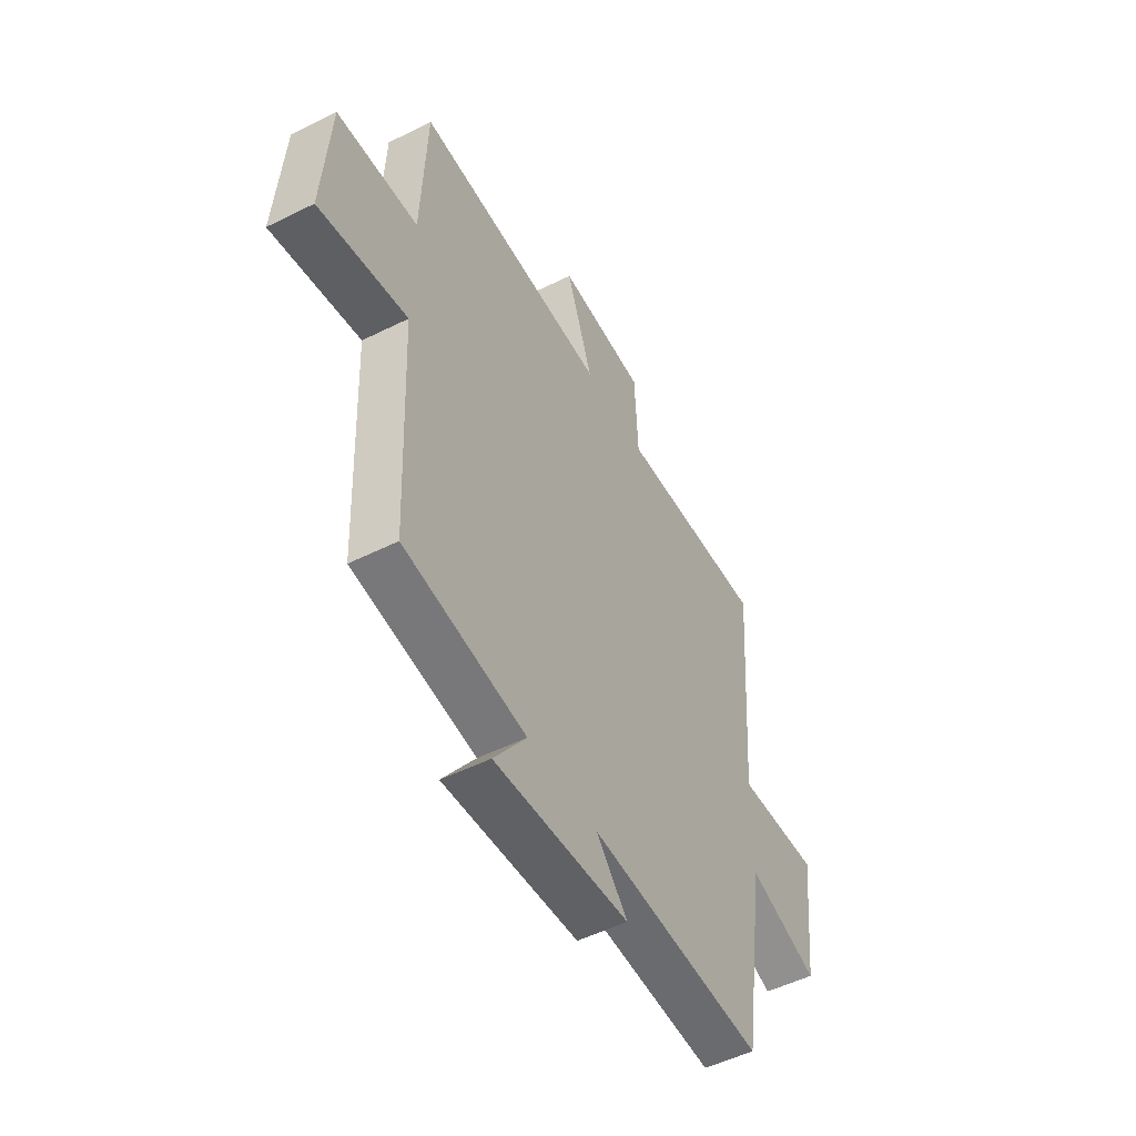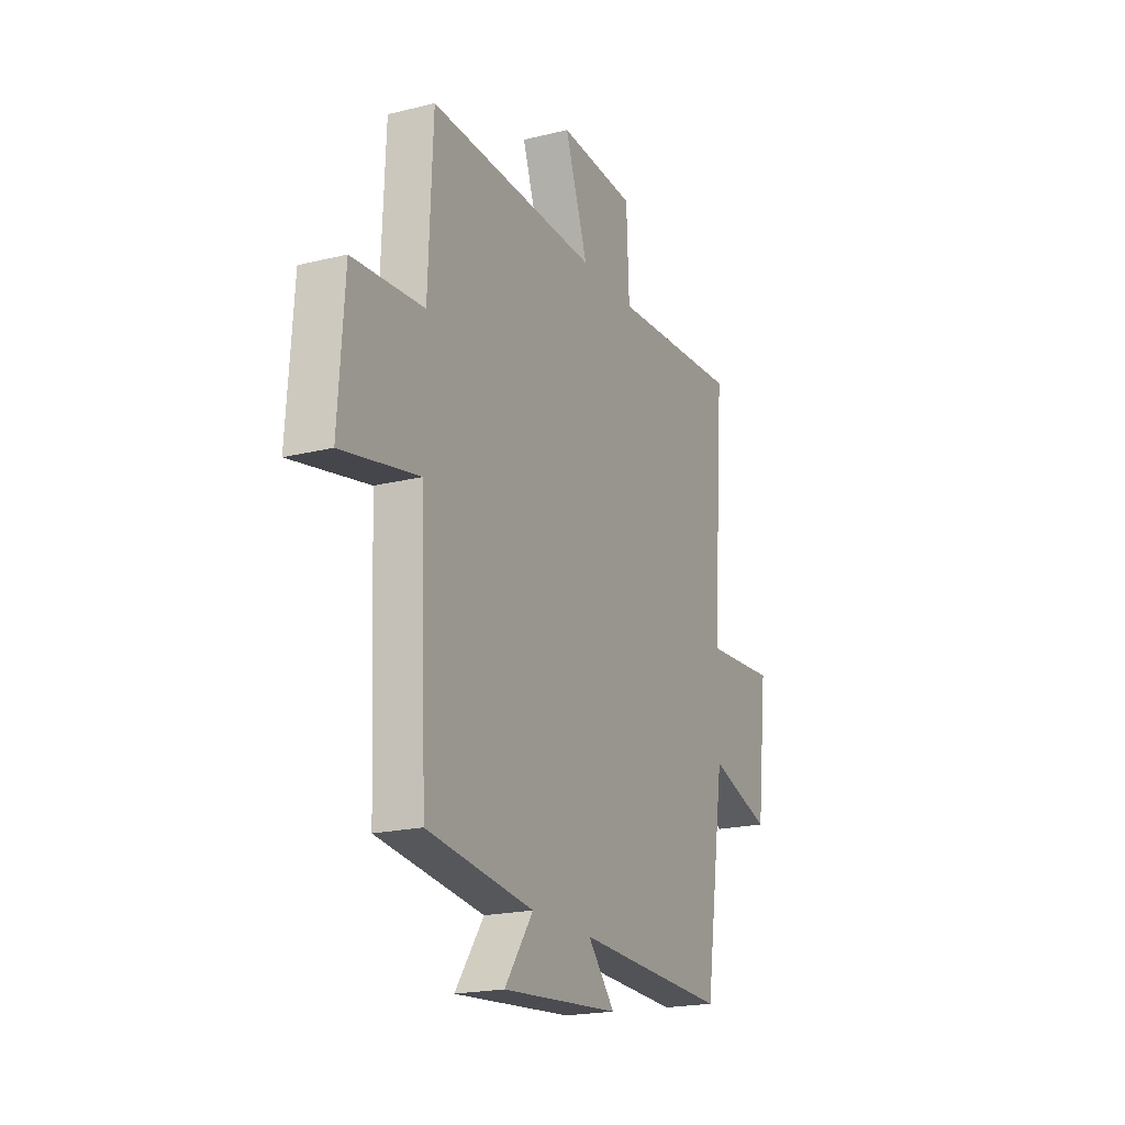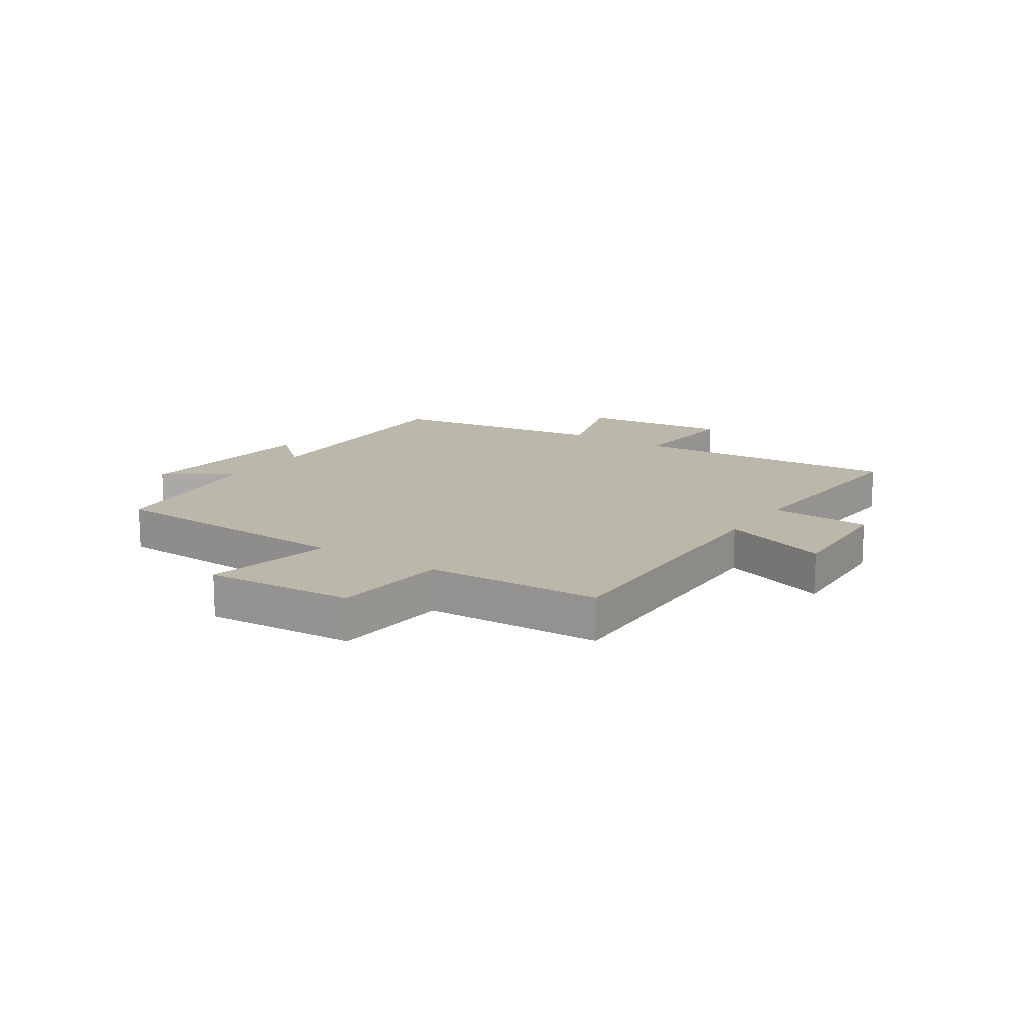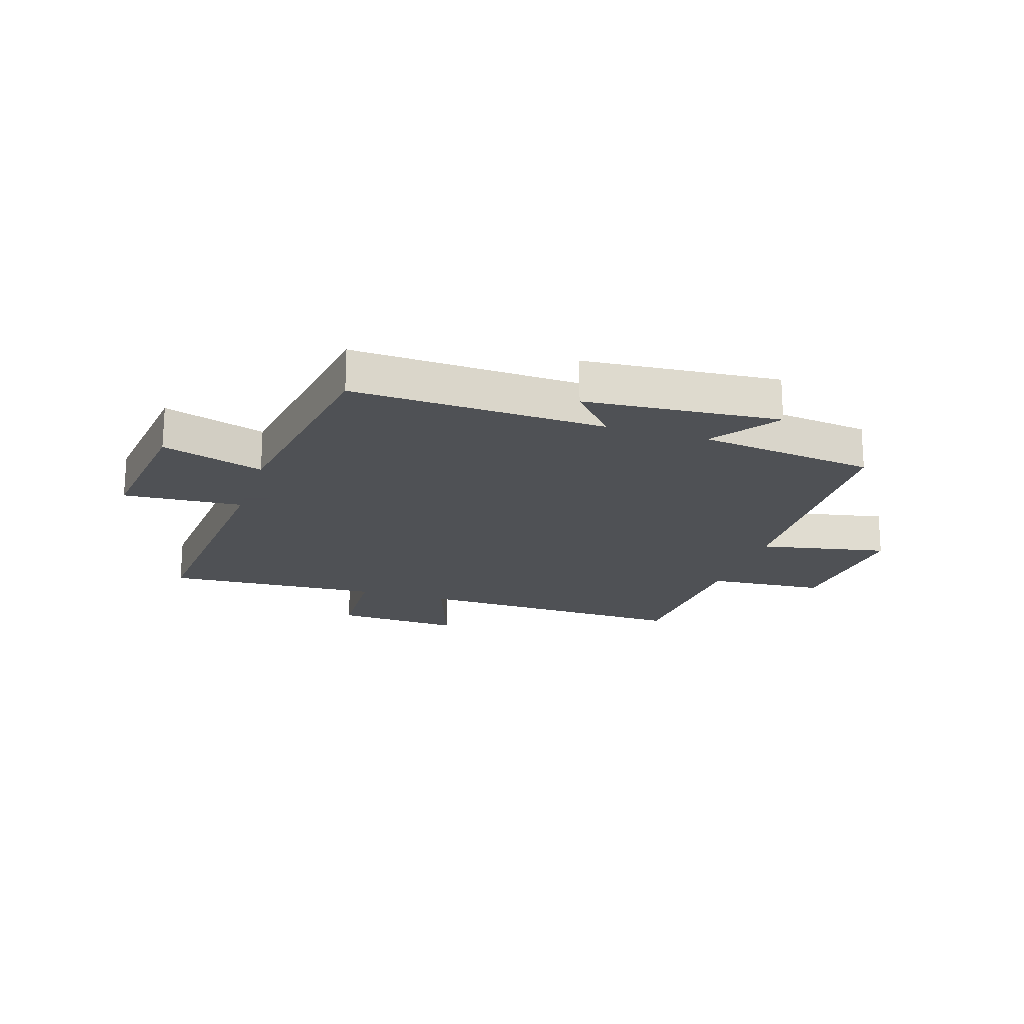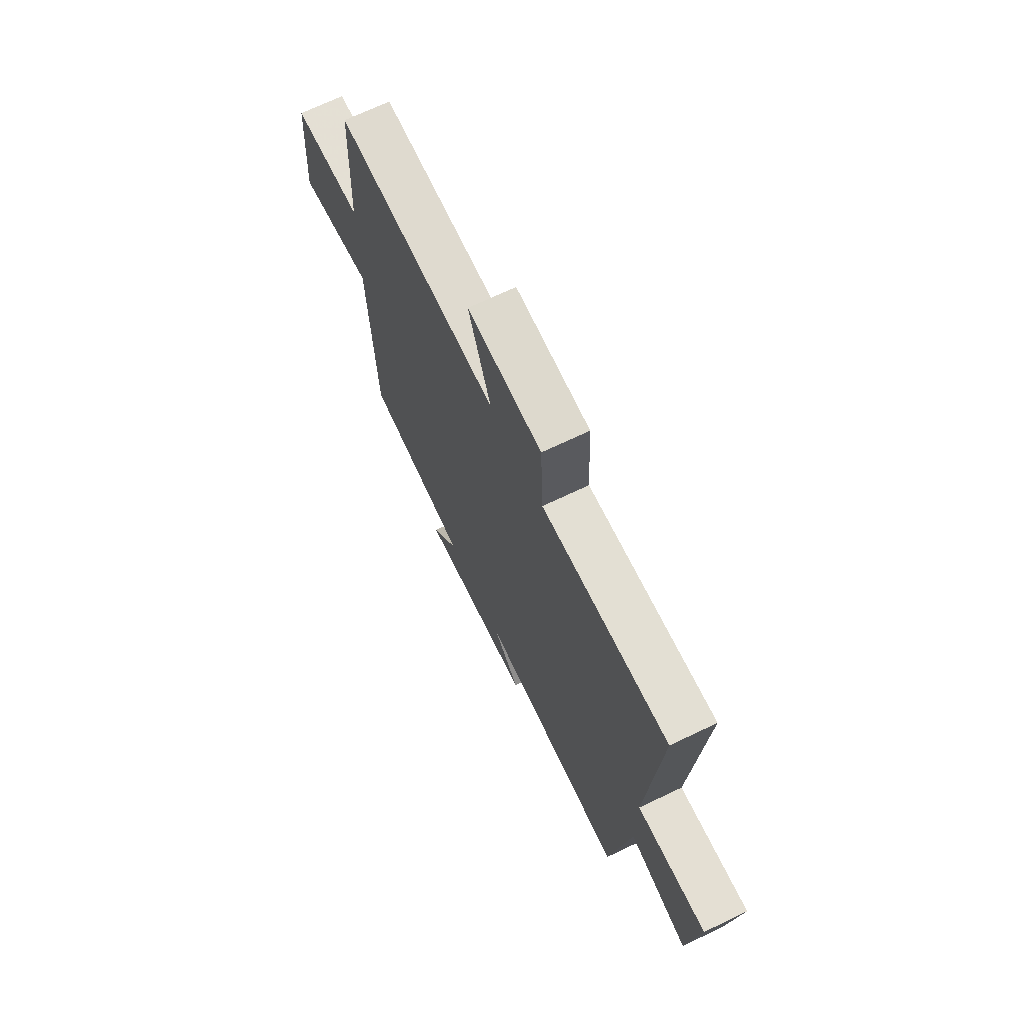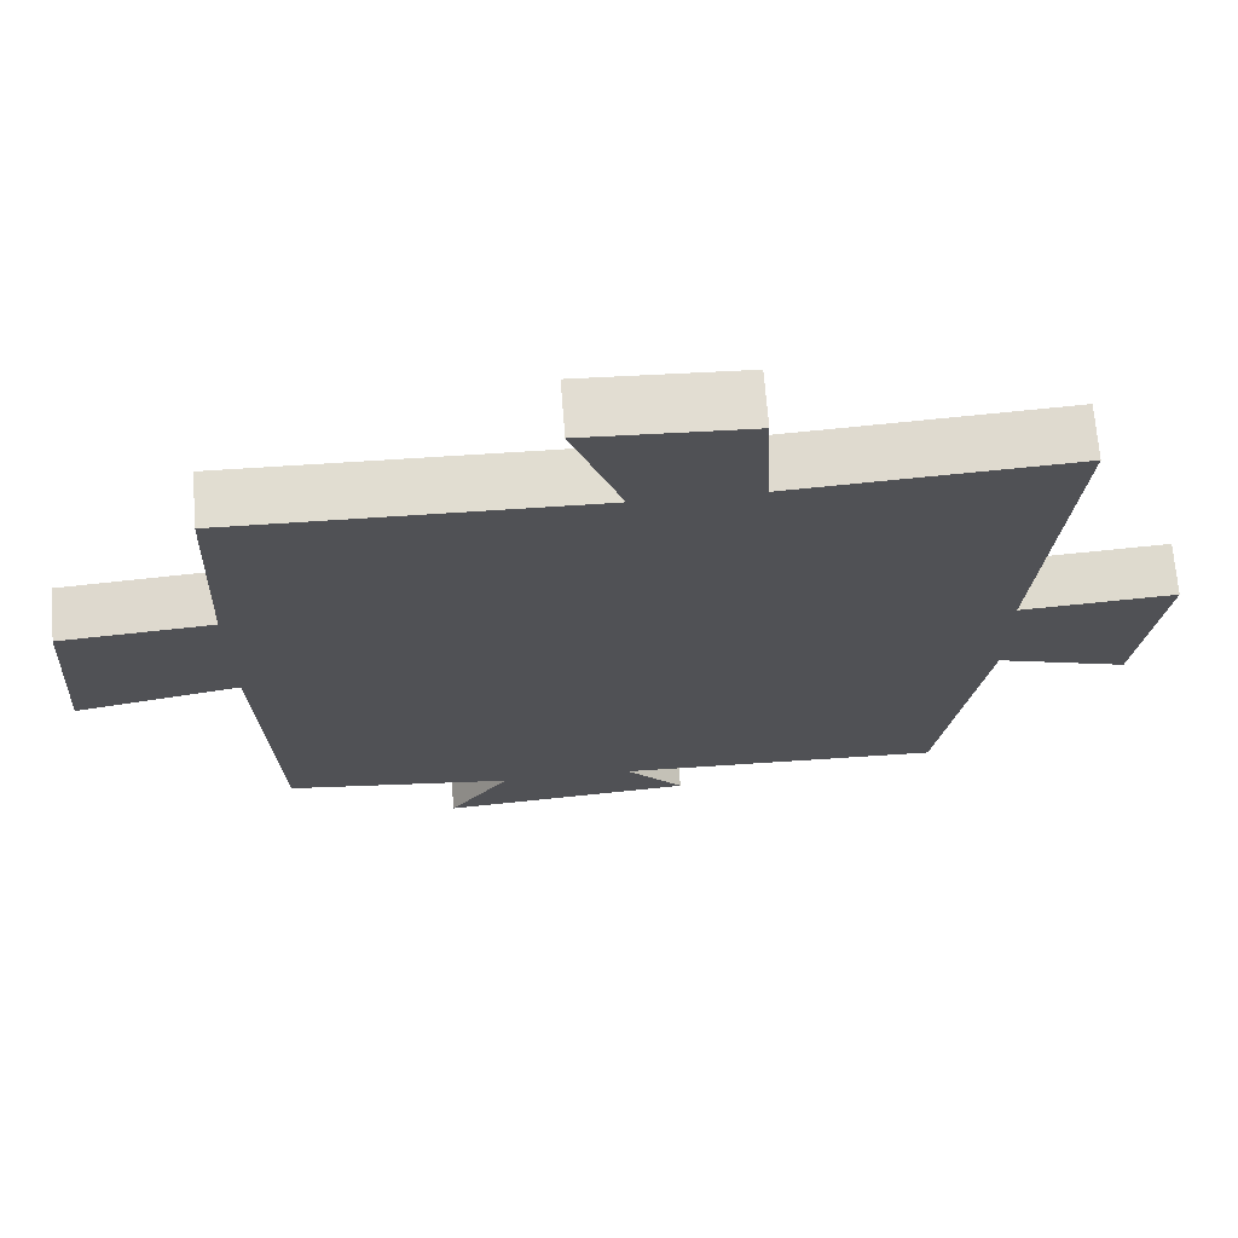
<metadata>
{"format":"obj","ext":"obj","renderer":"f3d","projection":"perspective","resolution":1024,"background":"white","views":[{"elev":-51.6,"azim":-61.6,"up":"+Z"},{"elev":-19.9,"azim":-65.4,"up":"+Z"},{"elev":14.5,"azim":-56.1,"up":"+Y"},{"elev":-19.5,"azim":162.2,"up":"+Y"},{"elev":69.4,"azim":64.4,"up":"+Z"},{"elev":69.3,"azim":-4.5,"up":"+Z"}]}
</metadata>
<code>
v 0.442 0.07 -0.517
v 0.003 0.07 -0.5
v 0.081 0.07 -0.588
v -0.257 0.07 -0.616
v -0.175 0.07 -0.5
v -0.481 0.07 -0.461
v -0.5 0.07 -0.019
v -0.722 0.07 -0.063
v -0.704 0.07 0.195
v -0.5 0.07 0.211
v -0.487 0.07 0.514
v -0.002 0.07 0.5
v -0.068 0.07 0.687
v 0.152 0.07 0.675
v 0.16 0.07 0.5
v 0.535 0.07 0.522
v 0.5 0.07 0.054
v 0.707 0.07 0.068
v 0.677 0.07 -0.19
v 0.5 0.07 -0.134
v 0.442 0 -0.517
v 0.003 0 -0.5
v 0.081 0 -0.588
v -0.257 0 -0.616
v -0.175 0 -0.5
v -0.481 0 -0.461
v -0.5 0 -0.019
v -0.722 0 -0.063
v -0.704 0 0.195
v -0.5 0 0.211
v -0.487 0 0.514
v -0.002 0 0.5
v -0.068 0 0.687
v 0.152 0 0.675
v 0.16 0 0.5
v 0.535 0 0.522
v 0.5 0 0.054
v 0.707 0 0.068
v 0.677 0 -0.19
v 0.5 0 -0.134
f 17 18 19 20
f 17 20 1 2
f 15 16 17 2
f 12 13 14 15
f 12 15 2
f 10 11 12 2
f 7 8 9 10
f 7 10 2
f 6 7 2
f 5 6 2
f 2 3 4 5
f 40 39 38 37
f 22 21 40 37
f 22 37 36 35
f 35 34 33 32
f 22 35 32
f 22 32 31 30
f 30 29 28 27
f 22 30 27
f 22 27 26
f 22 26 25
f 25 24 23 22
f 1 21 22 2
f 2 22 23 3
f 3 23 24 4
f 4 24 25 5
f 5 25 26 6
f 6 26 27 7
f 7 27 28 8
f 8 28 29 9
f 9 29 30 10
f 10 30 31 11
f 11 31 32 12
f 12 32 33 13
f 13 33 34 14
f 14 34 35 15
f 15 35 36 16
f 16 36 37 17
f 17 37 38 18
f 18 38 39 19
f 19 39 40 20
f 20 40 21 1

</code>
